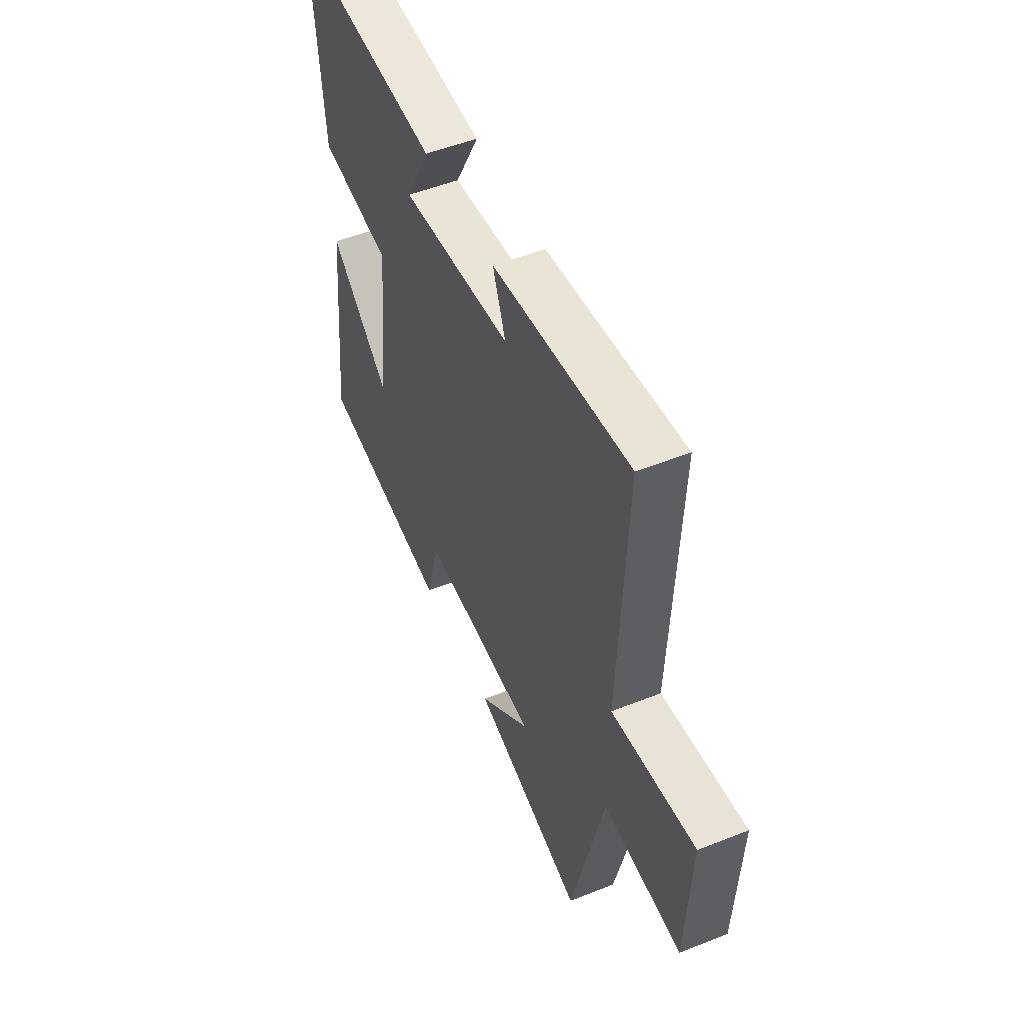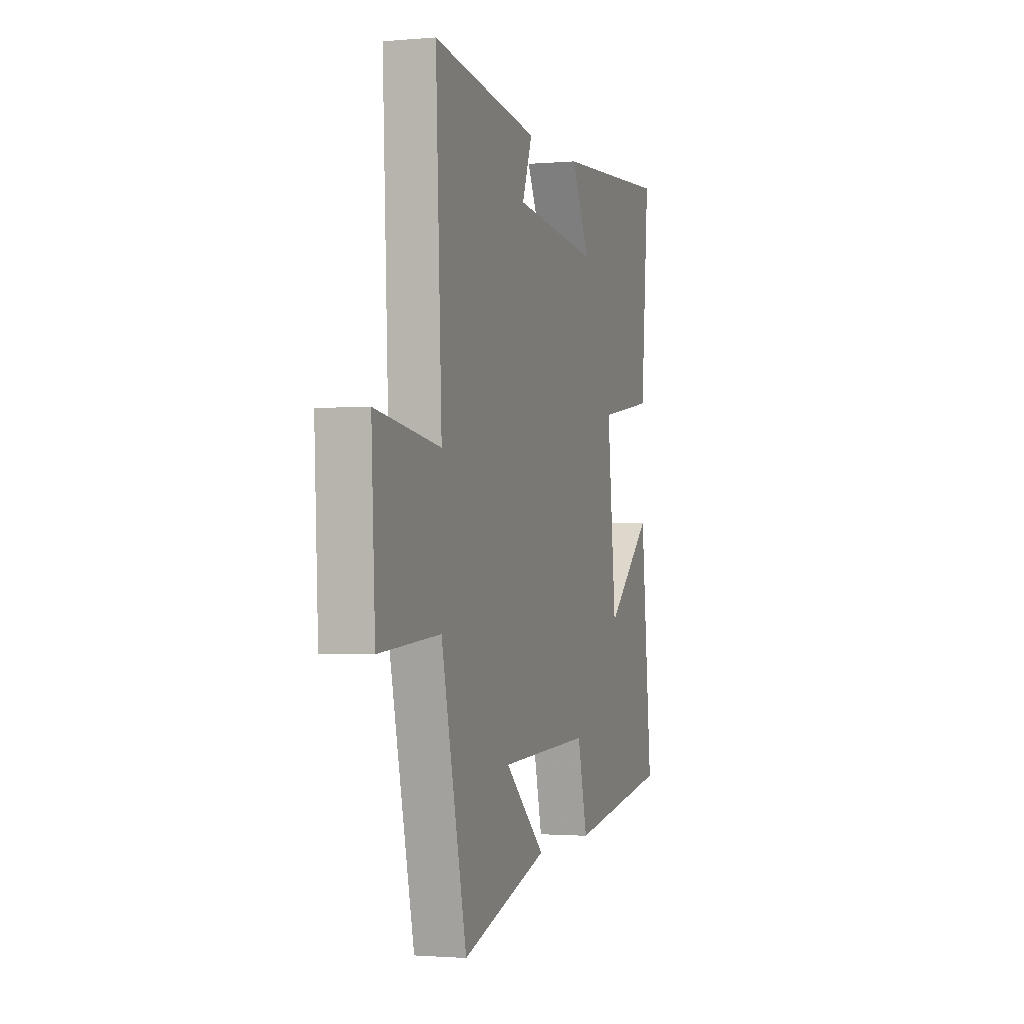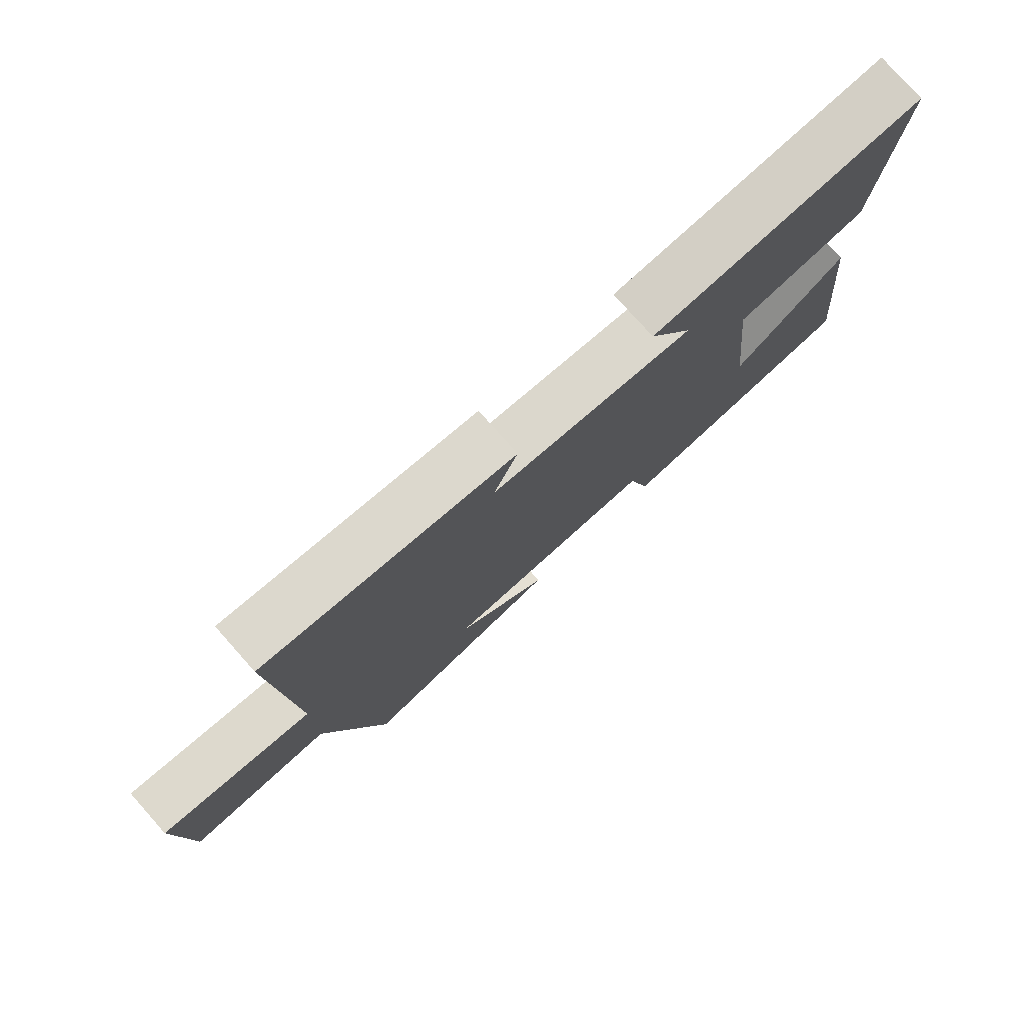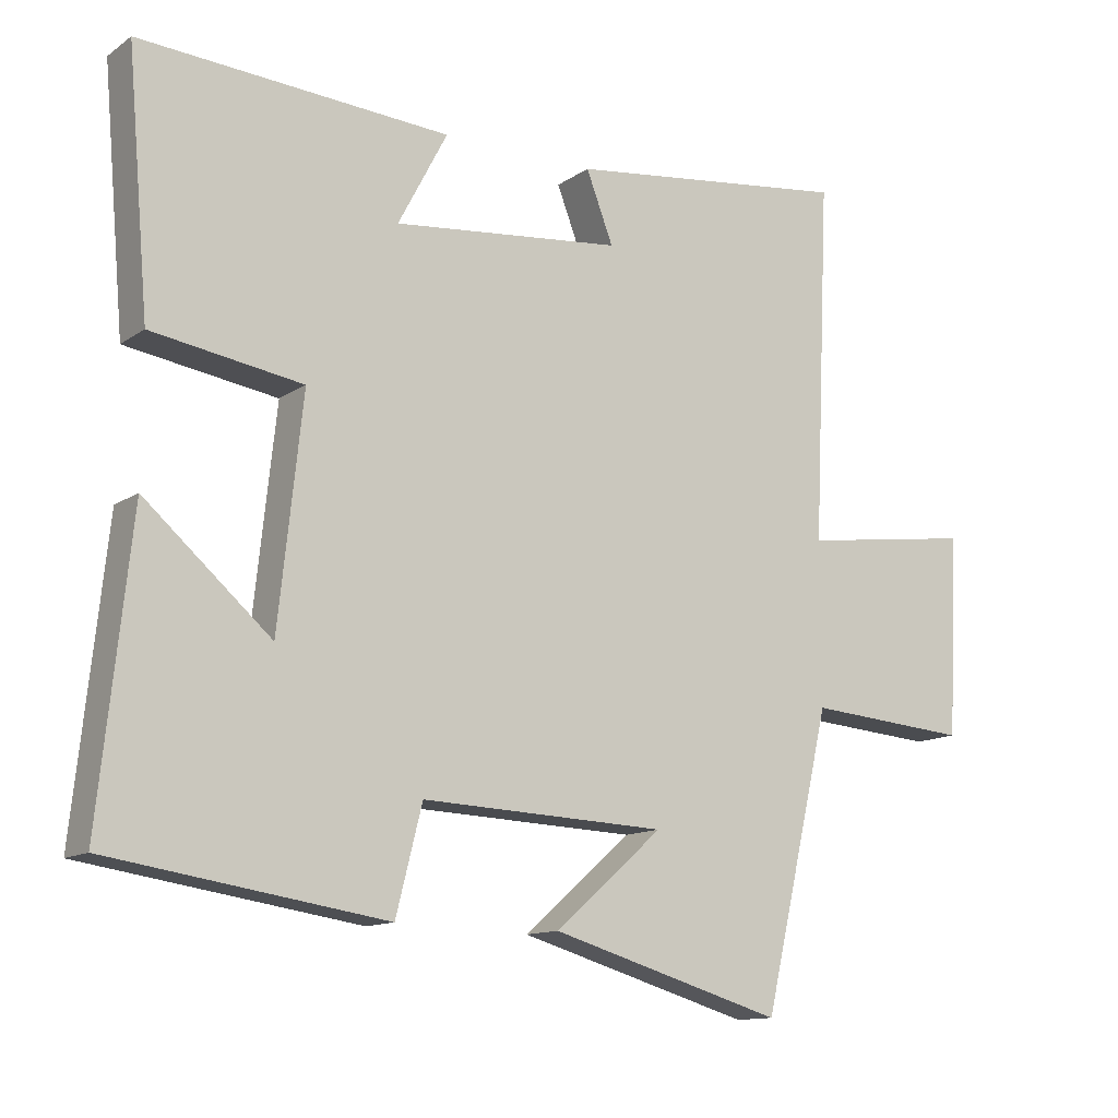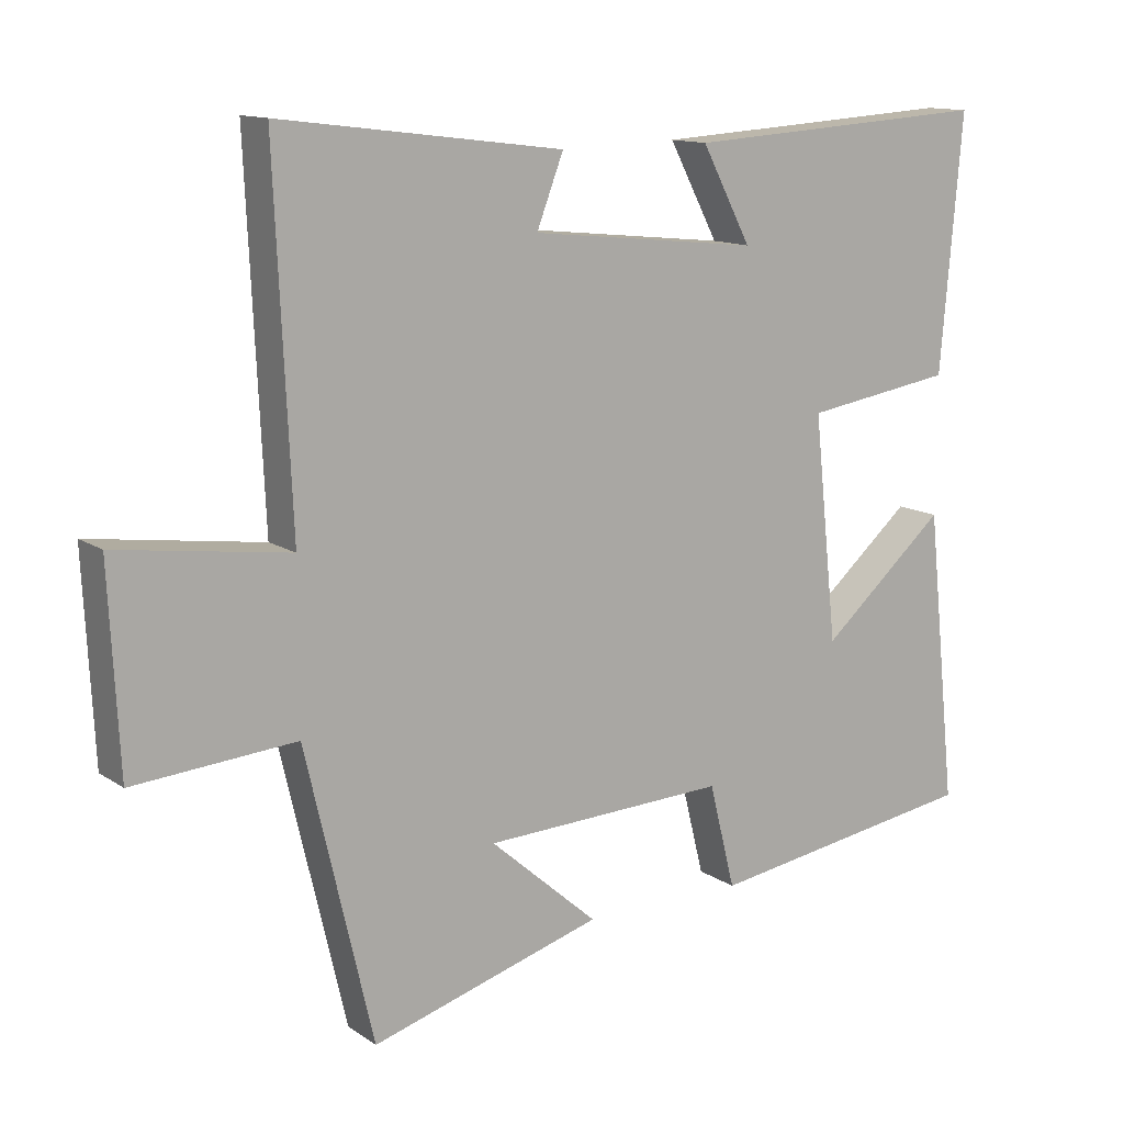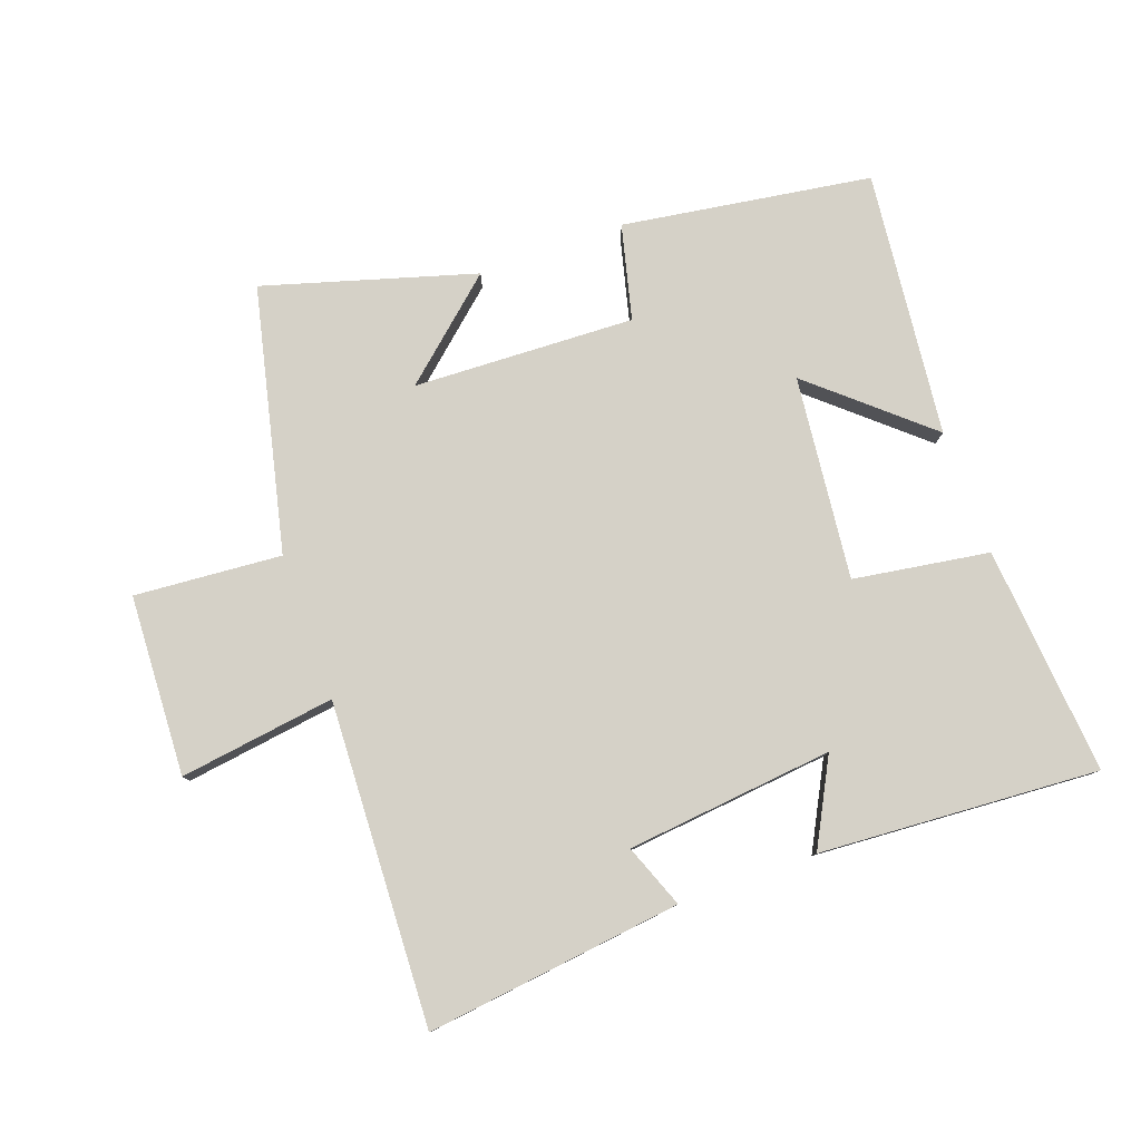
<metadata>
{"format":"obj","ext":"obj","renderer":"f3d","projection":"perspective","resolution":1024,"background":"white","views":[{"elev":51.3,"azim":-113.4,"up":"+Z"},{"elev":-1.6,"azim":-72.5,"up":"+Z"},{"elev":78.0,"azim":-41.7,"up":"+Z"},{"elev":-12.6,"azim":146.6,"up":"+Z"},{"elev":12.8,"azim":-34.0,"up":"+Z"},{"elev":79.6,"azim":-19.8,"up":"+Y"}]}
</metadata>
<code>
v 0.544 0.07 -0.441
v 0.155 0.07 -0.5
v 0.118 0.07 -0.352
v -0.228 0.07 -0.366
v -0.075 0.07 -0.5
v -0.404 0.07 -0.597
v -0.5 0.07 -0.185
v -0.73 0.07 -0.203
v -0.744 0.07 0.079
v -0.5 0.07 0.045
v -0.523 0.07 0.55
v -0.122 0.07 0.5
v -0.16 0.07 0.401
v 0.164 0.07 0.367
v 0.094 0.07 0.5
v 0.531 0.07 0.528
v 0.5 0.07 0.17
v 0.288 0.07 0.137
v 0.322 0.07 -0.181
v 0.5 0.07 -0.026
v 0.544 0 -0.441
v 0.155 0 -0.5
v 0.118 0 -0.352
v -0.228 0 -0.366
v -0.075 0 -0.5
v -0.404 0 -0.597
v -0.5 0 -0.185
v -0.73 0 -0.203
v -0.744 0 0.079
v -0.5 0 0.045
v -0.523 0 0.55
v -0.122 0 0.5
v -0.16 0 0.401
v 0.164 0 0.367
v 0.094 0 0.5
v 0.531 0 0.528
v 0.5 0 0.17
v 0.288 0 0.137
v 0.322 0 -0.181
v 0.5 0 -0.026
f 19 20 1 2
f 18 19 2 3
f 15 16 17 18
f 14 15 18
f 13 14 18 3
f 10 11 12 13
f 10 13 3 4
f 7 8 9 10
f 7 10 4
f 4 5 6 7
f 22 21 40 39
f 23 22 39 38
f 38 37 36 35
f 38 35 34
f 23 38 34 33
f 33 32 31 30
f 24 23 33 30
f 30 29 28 27
f 24 30 27
f 27 26 25 24
f 1 21 22 2
f 2 22 23 3
f 3 23 24 4
f 4 24 25 5
f 5 25 26 6
f 6 26 27 7
f 7 27 28 8
f 8 28 29 9
f 9 29 30 10
f 10 30 31 11
f 11 31 32 12
f 12 32 33 13
f 13 33 34 14
f 14 34 35 15
f 15 35 36 16
f 16 36 37 17
f 17 37 38 18
f 18 38 39 19
f 19 39 40 20
f 20 40 21 1

</code>
